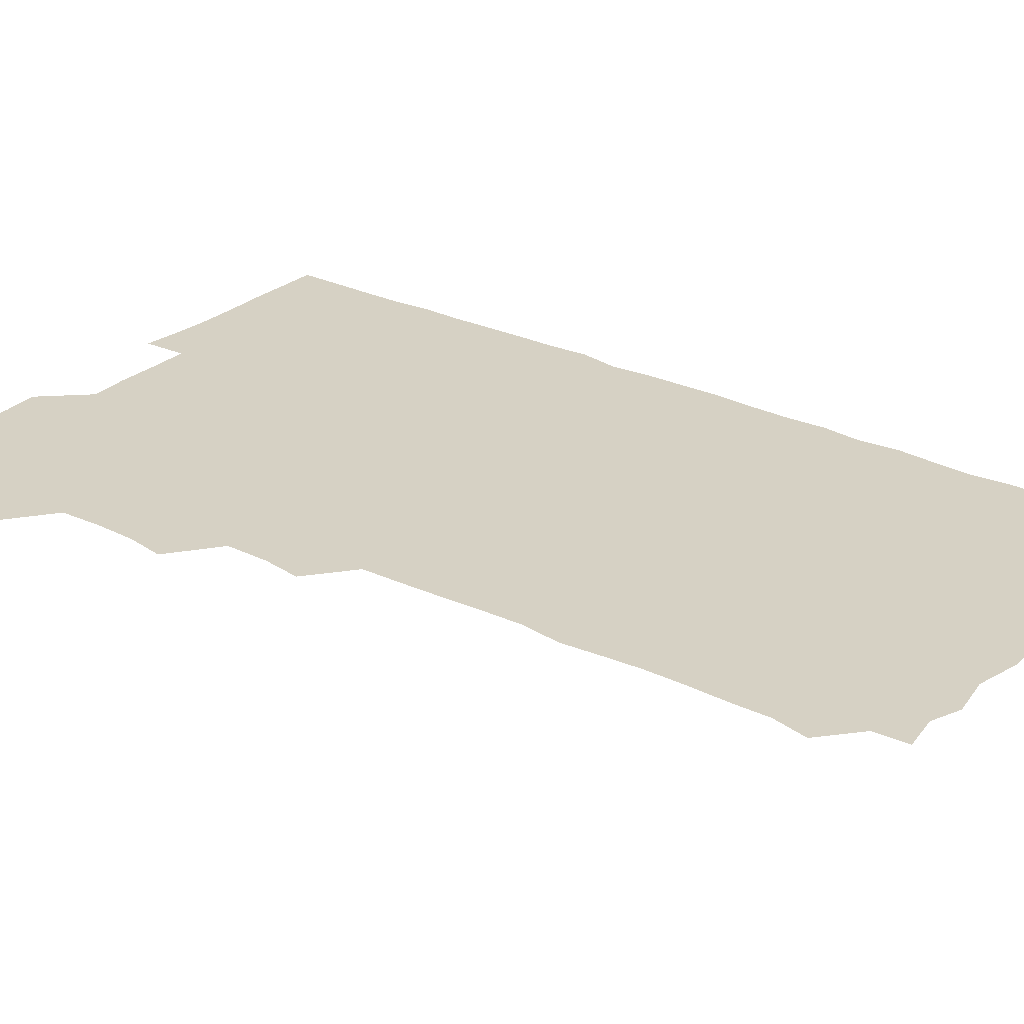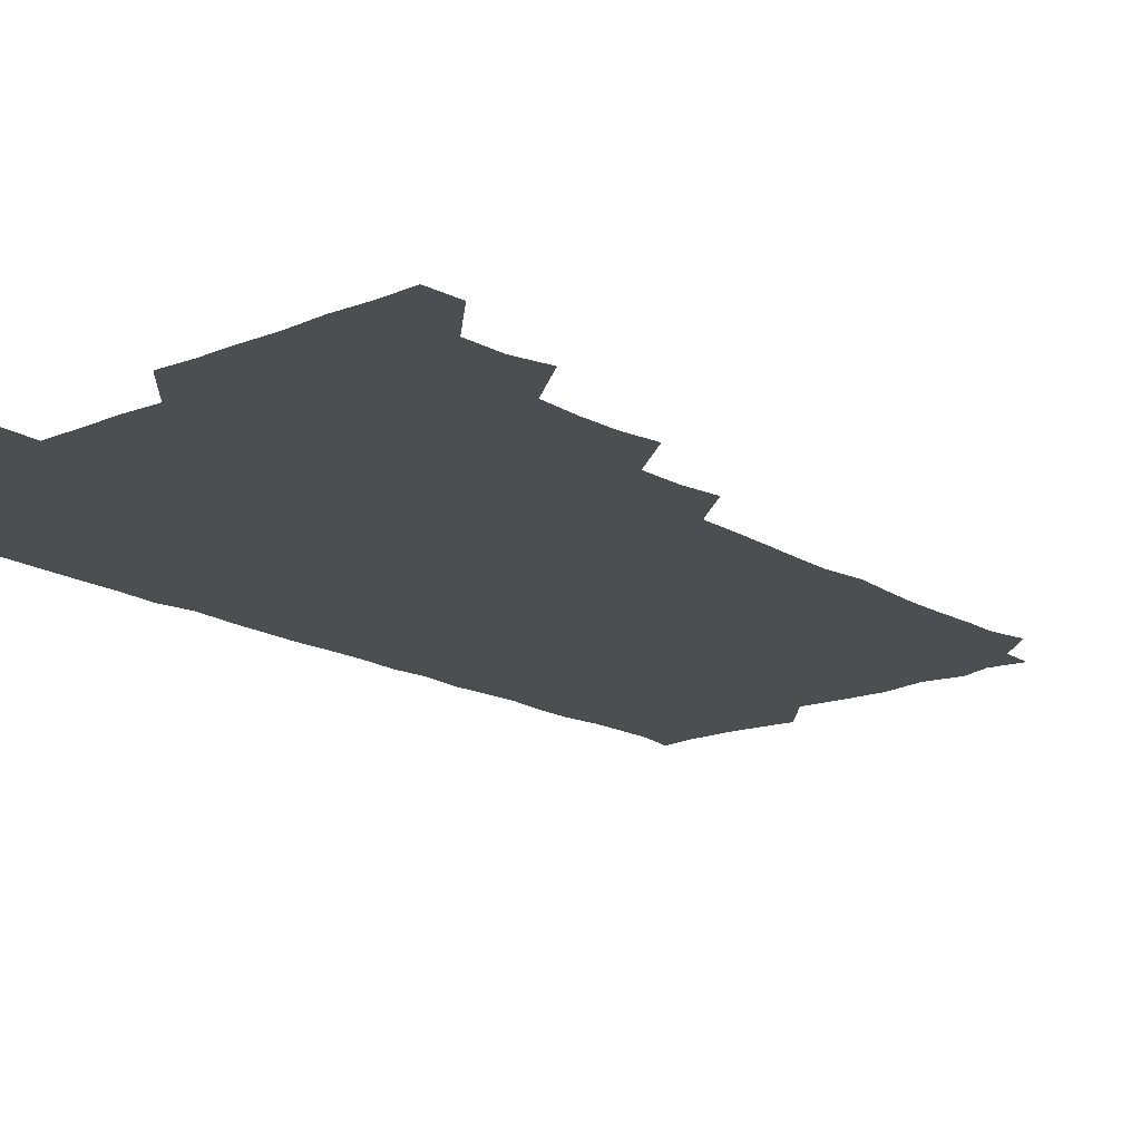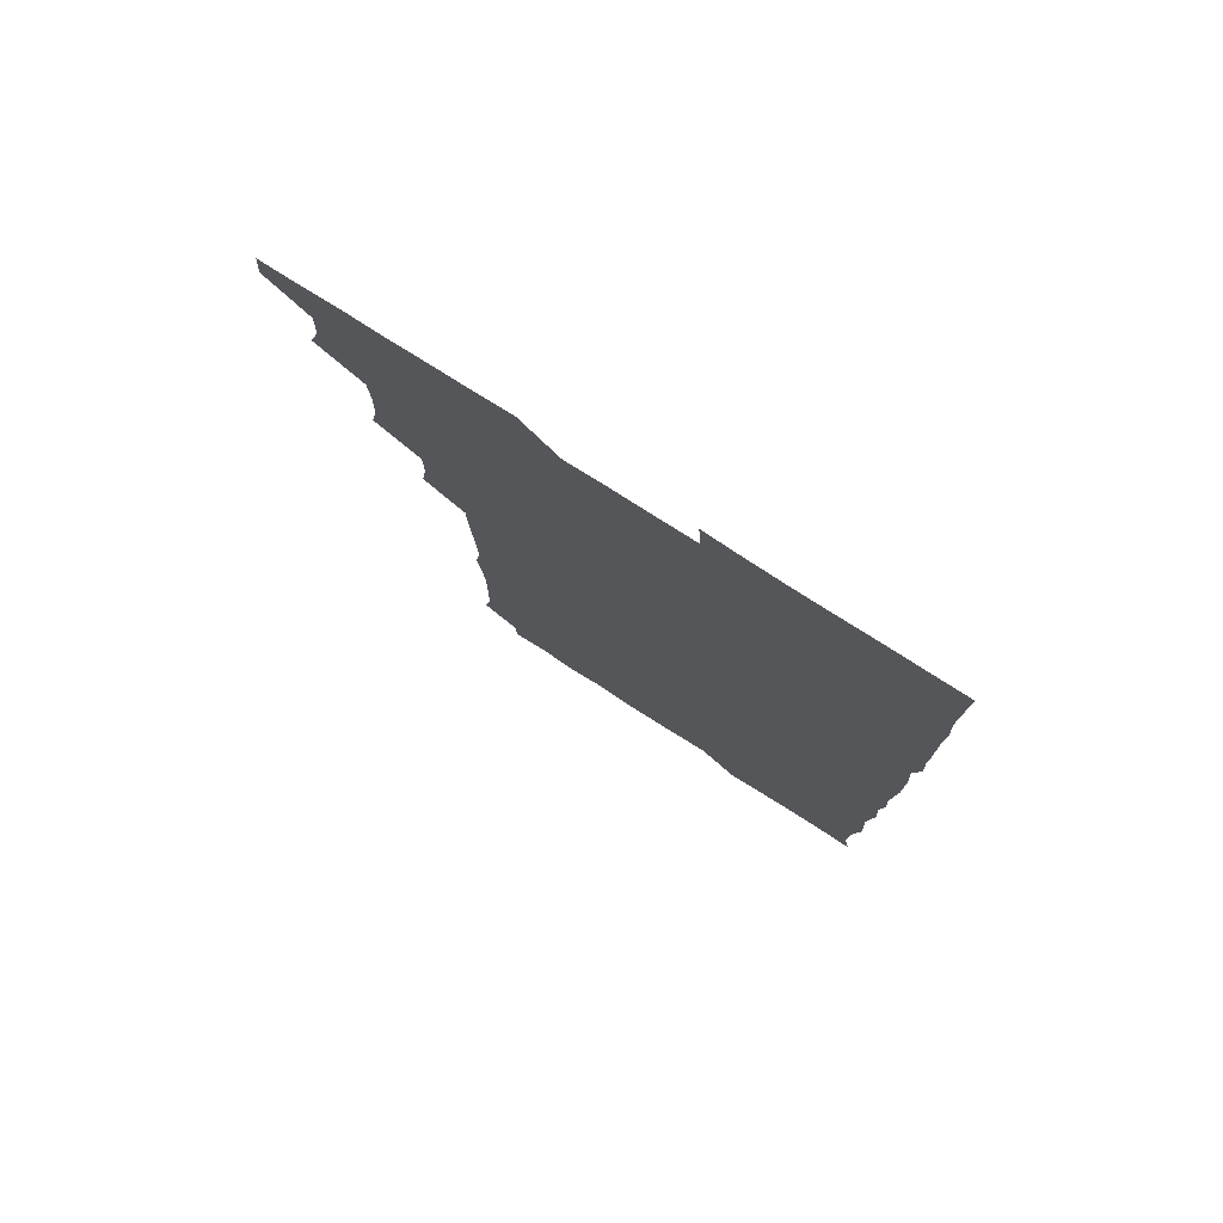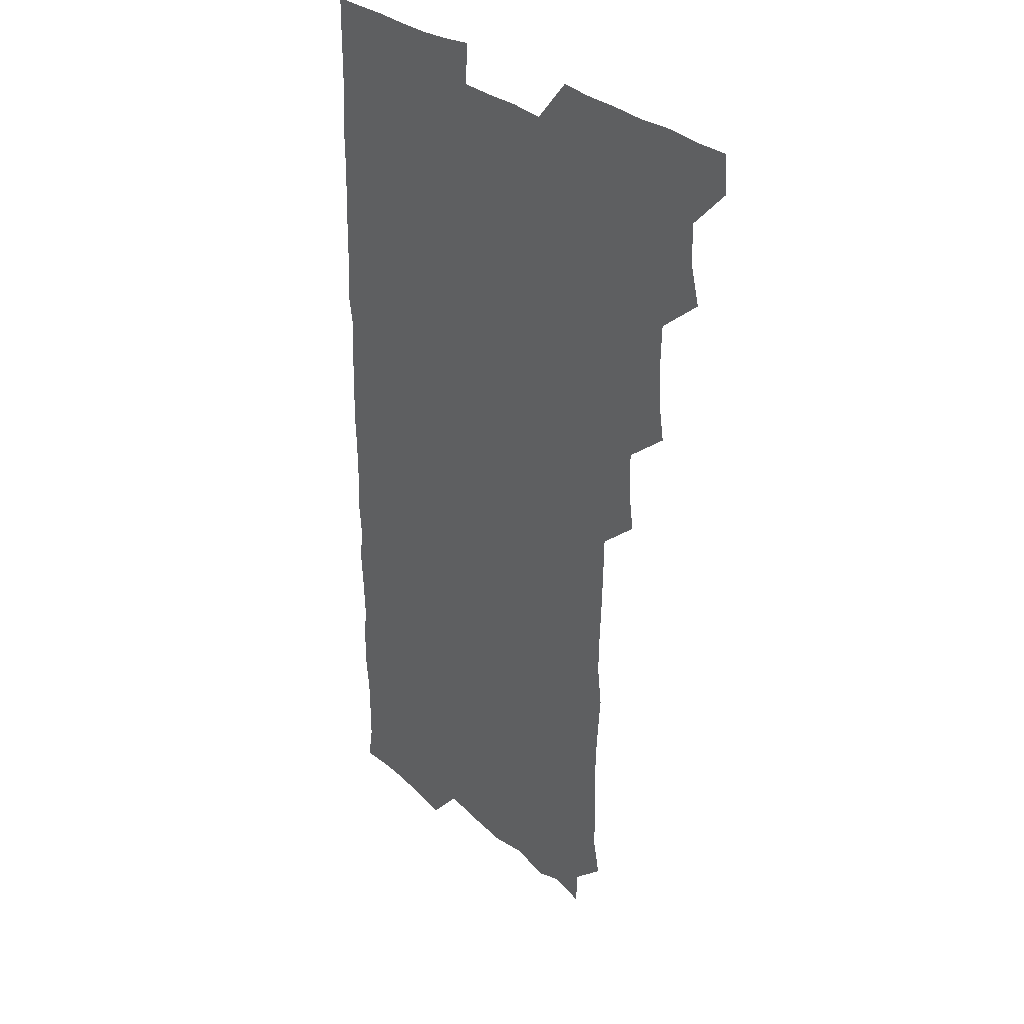
<metadata>
{"format":"obj","ext":"obj","renderer":"f3d","projection":"perspective","resolution":1024,"background":"white","views":[{"elev":27.0,"azim":-52.8,"up":"+Z"},{"elev":-16.8,"azim":-139.6,"up":"+Z"},{"elev":78.8,"azim":32.4,"up":"+Y"},{"elev":29.5,"azim":-127.4,"up":"+Y"}]}
</metadata>
<code>
v 464.8 556.2 0
v 465.9 570.6 0
v 476.6 510 0
v 480.6 524.3 0
v 481.2 540.3 0
v 481.9 555.4 0
v 481.2 570.4 0
v 492.6 449 0
v 495.1 463.5 0
v 495.7 479 0
v 495.1 495.5 0
v 497.8 511.8 0
v 497.1 526 0
v 496.8 540.6 0
v 496.7 555.4 0
v 495.7 571.4 0
v 508.4 403 0
v 510.7 418 0
v 510.8 434.9 0
v 511.7 451.1 0
v 511.7 466.1 0
v 509.5 480 0
v 511.9 496.4 0
v 512.4 511.6 0
v 512 525.9 0
v 511.6 540.7 0
v 511.3 555.8 0
v 511.1 570.8 0
v 523.9 220.5 0
v 527.1 234.7 0
v 526.9 248.7 0
v 527.4 263.8 0
v 527.5 280.5 0
v 526.3 296.8 0
v 525.1 310.3 0
v 527.2 326.4 0
v 526.8 341.9 0
v 526.1 357.4 0
v 525.5 372.9 0
v 525.2 389.3 0
v 525.7 405.3 0
v 526.1 420.7 0
v 525.8 435.5 0
v 526.8 451.4 0
v 527.4 466.8 0
v 526.8 481.6 0
v 526 496.3 0
v 526 511.1 0
v 526.3 525.8 0
v 526.6 540.5 0
v 526.2 556 0
v 526.1 571.5 0
v 538.9 194.7 0
v 538.2 207.9 0
v 539.6 222.7 0
v 543.4 240.2 0
v 543 255.4 0
v 543 270.8 0
v 542 285 0
v 542.6 300.5 0
v 541.2 314.9 0
v 543 331.4 0
v 541.6 345.3 0
v 541.8 360.7 0
v 541.9 376.1 0
v 541.1 390.8 0
v 541.2 406.2 0
v 542.4 422.2 0
v 542 436.8 0
v 541.3 451.2 0
v 541.4 466.3 0
v 541.7 481.5 0
v 541.8 496.3 0
v 541.8 511.1 0
v 541.9 525.7 0
v 541.3 540.8 0
v 540.9 556.2 0
v 540.8 571.5 0
v 553.4 196.9 0
v 556.8 211.3 0
v 557.6 227.7 0
v 557.3 242 0
v 558.2 258 0
v 557.9 272.6 0
v 557.4 287.1 0
v 557.1 301.8 0
v 556.5 316.2 0
v 557.7 332.7 0
v 557.1 346.9 0
v 557.2 362 0
v 556.2 376.2 0
v 556 391.1 0
v 555.9 405.9 0
v 556.9 421.9 0
v 556.7 436.7 0
v 556.2 451.2 0
v 556.7 466.5 0
v 556.7 481.4 0
v 556.7 496.3 0
v 557.1 511 0
v 557.2 525.2 0
v 556.5 540.1 0
v 555.5 556.1 0
v 554.6 572.5 0
v 564.9 192.6 0
v 571.8 214 0
v 572.6 228.5 0
v 572 242.6 0
v 572.2 257.7 0
v 571.9 272 0
v 571.8 287.1 0
v 571.4 301.5 0
v 571.8 317.3 0
v 571.8 332.3 0
v 571.9 347.4 0
v 571.9 362.3 0
v 571.7 377 0
v 571.9 392.2 0
v 571.8 407.1 0
v 571.2 421.3 0
v 571.3 436.3 0
v 571 451 0
v 571.7 466.7 0
v 571.2 481.2 0
v 571.6 496.4 0
v 571.8 511 0
v 571.6 525.5 0
v 571.2 540.3 0
v 570.2 555.5 0
v 581.2 195.5 0
v 586.7 214.5 0
v 587.6 230 0
v 586.8 242.7 0
v 586.8 257.5 0
v 586.8 272.4 0
v 586.2 286.5 0
v 586.3 301.7 0
v 586.3 316.8 0
v 586.2 331.7 0
v 586.4 347.9 0
v 586.4 361.5 0
v 586.6 377.4 0
v 586.5 392.1 0
v 586.4 406.8 0
v 586.8 422.2 0
v 585.9 436.2 0
v 586.5 451.8 0
v 586.5 466.6 0
v 586.2 481.3 0
v 586.2 496.2 0
v 586.3 510.9 0
v 586.2 525.8 0
v 586 541 0
v 585.3 556.5 0
v 597.9 192.2 0
v 601 213.7 0
v 601.6 228.1 0
v 601.2 241.5 0
v 601.2 257.2 0
v 601.4 272.5 0
v 601.3 287.3 0
v 601.4 302.5 0
v 601.4 317.7 0
v 601.2 332 0
v 601 345.7 0
v 601.1 361.8 0
v 601.2 377.1 0
v 601.3 392.3 0
v 601.2 406.6 0
v 601.3 422.3 0
v 601 436.4 0
v 601.4 452.1 0
v 601.2 466.5 0
v 601 481.2 0
v 600.8 495.9 0
v 601.2 510.9 0
v 601.2 525.8 0
v 601.4 540.5 0
v 601 556.2 0
v 615.4 193 0
v 615.9 212.1 0
v 616 228.5 0
v 616.2 242.5 0
v 616 257 0
v 616.2 272.7 0
v 616 286.7 0
v 616 301.9 0
v 616.1 316.9 0
v 616 332 0
v 615.9 346.5 0
v 615.8 362.3 0
v 616.3 375.8 0
v 616 391.5 0
v 616 406.2 0
v 615.9 422 0
v 616 436.9 0
v 616 451.9 0
v 616 466.6 0
v 616.1 481.5 0
v 616.4 496.3 0
v 616 511.1 0
v 616.2 525.8 0
v 616.4 540.2 0
v 616.7 556.4 0
v 615.9 573.2 0
v 633.2 194.6 0
v 631 213.2 0
v 630.7 228 0
v 630.7 243.2 0
v 631 257 0
v 630.7 272.8 0
v 630.8 287.1 0
v 630.7 302.4 0
v 631 316.9 0
v 630.8 332.5 0
v 630.7 347.5 0
v 631 360.5 0
v 630.9 377.6 0
v 630.7 392.4 0
v 630.9 406.5 0
v 630.8 421.9 0
v 630.8 436.8 0
v 630.5 452.1 0
v 630.7 466.4 0
v 631.3 480.8 0
v 630.9 496.6 0
v 631 511.1 0
v 631.1 525.6 0
v 631.1 540.6 0
v 631.3 555 0
v 629.5 571.7 0
v 649 177.6 0
v 646.4 196.5 0
v 645.7 212.5 0
v 645.5 227.9 0
v 645.5 242.1 0
v 645.3 258.5 0
v 645.2 273.2 0
v 645.4 287.6 0
v 645.8 300.9 0
v 645.1 318.8 0
v 645.6 332.1 0
v 645.2 347.8 0
v 645.5 362.3 0
v 645.5 377 0
v 645.2 392 0
v 646 405.8 0
v 645.3 422.4 0
v 645.7 436.6 0
v 645.6 451.6 0
v 645.7 466.3 0
v 645.9 481.2 0
v 645.8 496.4 0
v 646 511.1 0
v 645.9 525.9 0
v 646 540.8 0
v 645.9 555.5 0
v 645.1 570.8 0
v 663.3 179.5 0
v 661.3 196.1 0
v 660.3 212.4 0
v 659.8 228.2 0
v 660.1 242.6 0
v 659.6 258.3 0
v 660 272.6 0
v 659.5 288.4 0
v 660.3 301.9 0
v 659.8 317.8 0
v 659.8 332.9 0
v 659.8 347.6 0
v 660.4 361.6 0
v 659.9 377.2 0
v 661.1 391 0
v 660.1 407.5 0
v 660 422.2 0
v 660.4 436.7 0
v 660.5 451.4 0
v 660.3 466.5 0
v 660.7 480.8 0
v 659.9 497.3 0
v 660.5 511.2 0
v 660.8 525.9 0
v 660.8 540.7 0
v 660.8 555.9 0
v 660.7 570.7 0
v 678.5 180.7 0
v 676.2 196.4 0
v 675.5 211.5 0
v 675 226.9 0
v 674.5 242.6 0
v 675.3 256.5 0
v 674.5 272.3 0
v 674.7 287.2 0
v 674.8 302 0
v 674.2 317.4 0
v 676 330.7 0
v 674.5 347.3 0
v 674.1 362.6 0
v 674.6 377 0
v 675.2 391.3 0
v 674.8 406.9 0
v 675.6 421.2 0
v 675.1 436.6 0
v 674.9 451.7 0
v 675.1 466.4 0
v 675.1 481.4 0
v 674.5 496.6 0
v 675.9 510.9 0
v 675.3 526.3 0
v 675.3 540.5 0
v 675.9 555.8 0
v 675.9 571.1 0
v 693.4 180.6 0
v 691.6 194.5 0
v 689.8 211.2 0
v 689.4 226.5 0
v 690.1 241.1 0
v 689.3 256.4 0
v 689.4 270.9 0
v 690.1 285.6 0
v 689.4 301.4 0
v 688.4 316.9 0
v 689.4 331.3 0
v 689.7 345.9 0
v 689 361.5 0
v 690.8 375.6 0
v 689.2 391.6 0
v 690.1 405.9 0
v 689.9 421.1 0
v 689.2 437 0
v 688.9 451.6 0
v 689.9 465.9 0
v 690.1 480.8 0
v 691 495.7 0
v 690 511.4 0
v 690.6 525.9 0
v 690.9 540.8 0
v 690.7 555.7 0
v 691 570.9 0
v 707.3 179 0
v 704.7 193.8 0
v 704.8 207.7 0
v 705.1 222.4 0
v 707 236.3 0
v 706.9 250.8 0
v 705.6 266.3 0
v 706.4 281.1 0
v 707.6 295.6 0
v 706.2 311.5 0
v 707.8 326.4 0
v 707 341.8 0
v 707.3 357.4 0
v 708 372.2 0
v 707.8 387.3 0
v 707.5 402.4 0
v 706.2 418.3 0
v 708.8 433.1 0
v 707.9 448.5 0
v 707.8 463.7 0
v 707.4 479 0
v 707 494.3 0
v 707.3 509.3 0
v 706.1 525.2 0
v 706 540.7 0
v 706.1 555.8 0
v 706.1 570.9 0
v 706 586 0
f 5 6 1
f 1 6 2
f 6 7 2
f 11 12 3
f 3 12 4
f 12 13 4
f 4 13 5
f 13 14 5
f 5 14 6
f 14 15 6
f 6 15 7
f 15 16 7
f 19 20 8
f 8 20 9
f 20 21 9
f 9 21 10
f 21 22 10
f 10 22 11
f 22 23 11
f 11 23 12
f 23 24 12
f 12 24 13
f 24 25 13
f 13 25 14
f 25 26 14
f 14 26 15
f 26 27 15
f 15 27 16
f 27 28 16
f 40 41 17
f 17 41 18
f 41 42 18
f 18 42 19
f 42 43 19
f 19 43 20
f 43 44 20
f 20 44 21
f 44 45 21
f 21 45 22
f 45 46 22
f 22 46 23
f 46 47 23
f 23 47 24
f 47 48 24
f 24 48 25
f 48 49 25
f 25 49 26
f 49 50 26
f 26 50 27
f 50 51 27
f 27 51 28
f 51 52 28
f 54 55 29
f 29 55 30
f 55 56 30
f 30 56 31
f 56 57 31
f 31 57 32
f 57 58 32
f 32 58 33
f 58 59 33
f 33 59 34
f 59 60 34
f 34 60 35
f 60 61 35
f 35 61 36
f 61 62 36
f 36 62 37
f 62 63 37
f 37 63 38
f 63 64 38
f 38 64 39
f 64 65 39
f 39 65 40
f 65 66 40
f 40 66 41
f 66 67 41
f 41 67 42
f 67 68 42
f 42 68 43
f 68 69 43
f 43 69 44
f 69 70 44
f 44 70 45
f 70 71 45
f 45 71 46
f 71 72 46
f 46 72 47
f 72 73 47
f 47 73 48
f 73 74 48
f 48 74 49
f 74 75 49
f 49 75 50
f 75 76 50
f 50 76 51
f 76 77 51
f 51 77 52
f 77 78 52
f 53 79 54
f 79 80 54
f 54 80 55
f 80 81 55
f 55 81 56
f 81 82 56
f 56 82 57
f 82 83 57
f 57 83 58
f 83 84 58
f 58 84 59
f 84 85 59
f 59 85 60
f 85 86 60
f 60 86 61
f 86 87 61
f 61 87 62
f 87 88 62
f 62 88 63
f 88 89 63
f 63 89 64
f 89 90 64
f 64 90 65
f 90 91 65
f 65 91 66
f 91 92 66
f 66 92 67
f 92 93 67
f 67 93 68
f 93 94 68
f 68 94 69
f 94 95 69
f 69 95 70
f 95 96 70
f 70 96 71
f 96 97 71
f 71 97 72
f 97 98 72
f 72 98 73
f 98 99 73
f 73 99 74
f 99 100 74
f 74 100 75
f 100 101 75
f 75 101 76
f 101 102 76
f 76 102 77
f 102 103 77
f 77 103 78
f 103 104 78
f 79 105 80
f 105 106 80
f 80 106 81
f 106 107 81
f 81 107 82
f 107 108 82
f 82 108 83
f 108 109 83
f 83 109 84
f 109 110 84
f 84 110 85
f 110 111 85
f 85 111 86
f 111 112 86
f 86 112 87
f 112 113 87
f 87 113 88
f 113 114 88
f 88 114 89
f 114 115 89
f 89 115 90
f 115 116 90
f 90 116 91
f 116 117 91
f 91 117 92
f 117 118 92
f 92 118 93
f 118 119 93
f 93 119 94
f 119 120 94
f 94 120 95
f 120 121 95
f 95 121 96
f 121 122 96
f 96 122 97
f 122 123 97
f 97 123 98
f 123 124 98
f 98 124 99
f 124 125 99
f 99 125 100
f 125 126 100
f 100 126 101
f 126 127 101
f 101 127 102
f 127 128 102
f 102 128 103
f 128 129 103
f 103 129 104
f 105 130 106
f 130 131 106
f 106 131 107
f 131 132 107
f 107 132 108
f 132 133 108
f 108 133 109
f 133 134 109
f 109 134 110
f 134 135 110
f 110 135 111
f 135 136 111
f 111 136 112
f 136 137 112
f 112 137 113
f 137 138 113
f 113 138 114
f 138 139 114
f 114 139 115
f 139 140 115
f 115 140 116
f 140 141 116
f 116 141 117
f 141 142 117
f 117 142 118
f 142 143 118
f 118 143 119
f 143 144 119
f 119 144 120
f 144 145 120
f 120 145 121
f 145 146 121
f 121 146 122
f 146 147 122
f 122 147 123
f 147 148 123
f 123 148 124
f 148 149 124
f 124 149 125
f 149 150 125
f 125 150 126
f 150 151 126
f 126 151 127
f 151 152 127
f 127 152 128
f 152 153 128
f 128 153 129
f 153 154 129
f 130 155 131
f 155 156 131
f 131 156 132
f 156 157 132
f 132 157 133
f 157 158 133
f 133 158 134
f 158 159 134
f 134 159 135
f 159 160 135
f 135 160 136
f 160 161 136
f 136 161 137
f 161 162 137
f 137 162 138
f 162 163 138
f 138 163 139
f 163 164 139
f 139 164 140
f 164 165 140
f 140 165 141
f 165 166 141
f 141 166 142
f 166 167 142
f 142 167 143
f 167 168 143
f 143 168 144
f 168 169 144
f 144 169 145
f 169 170 145
f 145 170 146
f 170 171 146
f 146 171 147
f 171 172 147
f 147 172 148
f 172 173 148
f 148 173 149
f 173 174 149
f 149 174 150
f 174 175 150
f 150 175 151
f 175 176 151
f 151 176 152
f 176 177 152
f 152 177 153
f 177 178 153
f 153 178 154
f 178 179 154
f 155 180 156
f 180 181 156
f 156 181 157
f 181 182 157
f 157 182 158
f 182 183 158
f 158 183 159
f 183 184 159
f 159 184 160
f 184 185 160
f 160 185 161
f 185 186 161
f 161 186 162
f 186 187 162
f 162 187 163
f 187 188 163
f 163 188 164
f 188 189 164
f 164 189 165
f 189 190 165
f 165 190 166
f 190 191 166
f 166 191 167
f 191 192 167
f 167 192 168
f 192 193 168
f 168 193 169
f 193 194 169
f 169 194 170
f 194 195 170
f 170 195 171
f 195 196 171
f 171 196 172
f 196 197 172
f 172 197 173
f 197 198 173
f 173 198 174
f 198 199 174
f 174 199 175
f 199 200 175
f 175 200 176
f 200 201 176
f 176 201 177
f 201 202 177
f 177 202 178
f 202 203 178
f 178 203 179
f 203 204 179
f 180 206 181
f 206 207 181
f 181 207 182
f 207 208 182
f 182 208 183
f 208 209 183
f 183 209 184
f 209 210 184
f 184 210 185
f 210 211 185
f 185 211 186
f 211 212 186
f 186 212 187
f 212 213 187
f 187 213 188
f 213 214 188
f 188 214 189
f 214 215 189
f 189 215 190
f 215 216 190
f 190 216 191
f 216 217 191
f 191 217 192
f 217 218 192
f 192 218 193
f 218 219 193
f 193 219 194
f 219 220 194
f 194 220 195
f 220 221 195
f 195 221 196
f 221 222 196
f 196 222 197
f 222 223 197
f 197 223 198
f 223 224 198
f 198 224 199
f 224 225 199
f 199 225 200
f 225 226 200
f 200 226 201
f 226 227 201
f 201 227 202
f 227 228 202
f 202 228 203
f 228 229 203
f 203 229 204
f 229 230 204
f 204 230 205
f 230 231 205
f 232 233 206
f 206 233 207
f 233 234 207
f 207 234 208
f 234 235 208
f 208 235 209
f 235 236 209
f 209 236 210
f 236 237 210
f 210 237 211
f 237 238 211
f 211 238 212
f 238 239 212
f 212 239 213
f 239 240 213
f 213 240 214
f 240 241 214
f 214 241 215
f 241 242 215
f 215 242 216
f 242 243 216
f 216 243 217
f 243 244 217
f 217 244 218
f 244 245 218
f 218 245 219
f 245 246 219
f 219 246 220
f 246 247 220
f 220 247 221
f 247 248 221
f 221 248 222
f 248 249 222
f 222 249 223
f 249 250 223
f 223 250 224
f 250 251 224
f 224 251 225
f 251 252 225
f 225 252 226
f 252 253 226
f 226 253 227
f 253 254 227
f 227 254 228
f 254 255 228
f 228 255 229
f 255 256 229
f 229 256 230
f 256 257 230
f 230 257 231
f 257 258 231
f 232 259 233
f 259 260 233
f 233 260 234
f 260 261 234
f 234 261 235
f 261 262 235
f 235 262 236
f 262 263 236
f 236 263 237
f 263 264 237
f 237 264 238
f 264 265 238
f 238 265 239
f 265 266 239
f 239 266 240
f 266 267 240
f 240 267 241
f 267 268 241
f 241 268 242
f 268 269 242
f 242 269 243
f 269 270 243
f 243 270 244
f 270 271 244
f 244 271 245
f 271 272 245
f 245 272 246
f 272 273 246
f 246 273 247
f 273 274 247
f 247 274 248
f 274 275 248
f 248 275 249
f 275 276 249
f 249 276 250
f 276 277 250
f 250 277 251
f 277 278 251
f 251 278 252
f 278 279 252
f 252 279 253
f 279 280 253
f 253 280 254
f 280 281 254
f 254 281 255
f 281 282 255
f 255 282 256
f 282 283 256
f 256 283 257
f 283 284 257
f 257 284 258
f 284 285 258
f 259 286 260
f 286 287 260
f 260 287 261
f 287 288 261
f 261 288 262
f 288 289 262
f 262 289 263
f 289 290 263
f 263 290 264
f 290 291 264
f 264 291 265
f 291 292 265
f 265 292 266
f 292 293 266
f 266 293 267
f 293 294 267
f 267 294 268
f 294 295 268
f 268 295 269
f 295 296 269
f 269 296 270
f 296 297 270
f 270 297 271
f 297 298 271
f 271 298 272
f 298 299 272
f 272 299 273
f 299 300 273
f 273 300 274
f 300 301 274
f 274 301 275
f 301 302 275
f 275 302 276
f 302 303 276
f 276 303 277
f 303 304 277
f 277 304 278
f 304 305 278
f 278 305 279
f 305 306 279
f 279 306 280
f 306 307 280
f 280 307 281
f 307 308 281
f 281 308 282
f 308 309 282
f 282 309 283
f 309 310 283
f 283 310 284
f 310 311 284
f 284 311 285
f 311 312 285
f 286 313 287
f 313 314 287
f 287 314 288
f 314 315 288
f 288 315 289
f 315 316 289
f 289 316 290
f 316 317 290
f 290 317 291
f 317 318 291
f 291 318 292
f 318 319 292
f 292 319 293
f 319 320 293
f 293 320 294
f 320 321 294
f 294 321 295
f 321 322 295
f 295 322 296
f 322 323 296
f 296 323 297
f 323 324 297
f 297 324 298
f 324 325 298
f 298 325 299
f 325 326 299
f 299 326 300
f 326 327 300
f 300 327 301
f 327 328 301
f 301 328 302
f 328 329 302
f 302 329 303
f 329 330 303
f 303 330 304
f 330 331 304
f 304 331 305
f 331 332 305
f 305 332 306
f 332 333 306
f 306 333 307
f 333 334 307
f 307 334 308
f 334 335 308
f 308 335 309
f 335 336 309
f 309 336 310
f 336 337 310
f 310 337 311
f 337 338 311
f 311 338 312
f 338 339 312
f 313 340 314
f 340 341 314
f 314 341 315
f 341 342 315
f 315 342 316
f 342 343 316
f 316 343 317
f 343 344 317
f 317 344 318
f 344 345 318
f 318 345 319
f 345 346 319
f 319 346 320
f 346 347 320
f 320 347 321
f 347 348 321
f 321 348 322
f 348 349 322
f 322 349 323
f 349 350 323
f 323 350 324
f 350 351 324
f 324 351 325
f 351 352 325
f 325 352 326
f 352 353 326
f 326 353 327
f 353 354 327
f 327 354 328
f 354 355 328
f 328 355 329
f 355 356 329
f 329 356 330
f 356 357 330
f 330 357 331
f 357 358 331
f 331 358 332
f 358 359 332
f 332 359 333
f 359 360 333
f 333 360 334
f 360 361 334
f 334 361 335
f 361 362 335
f 335 362 336
f 362 363 336
f 336 363 337
f 363 364 337
f 337 364 338
f 364 365 338
f 338 365 339
f 365 366 339

</code>
